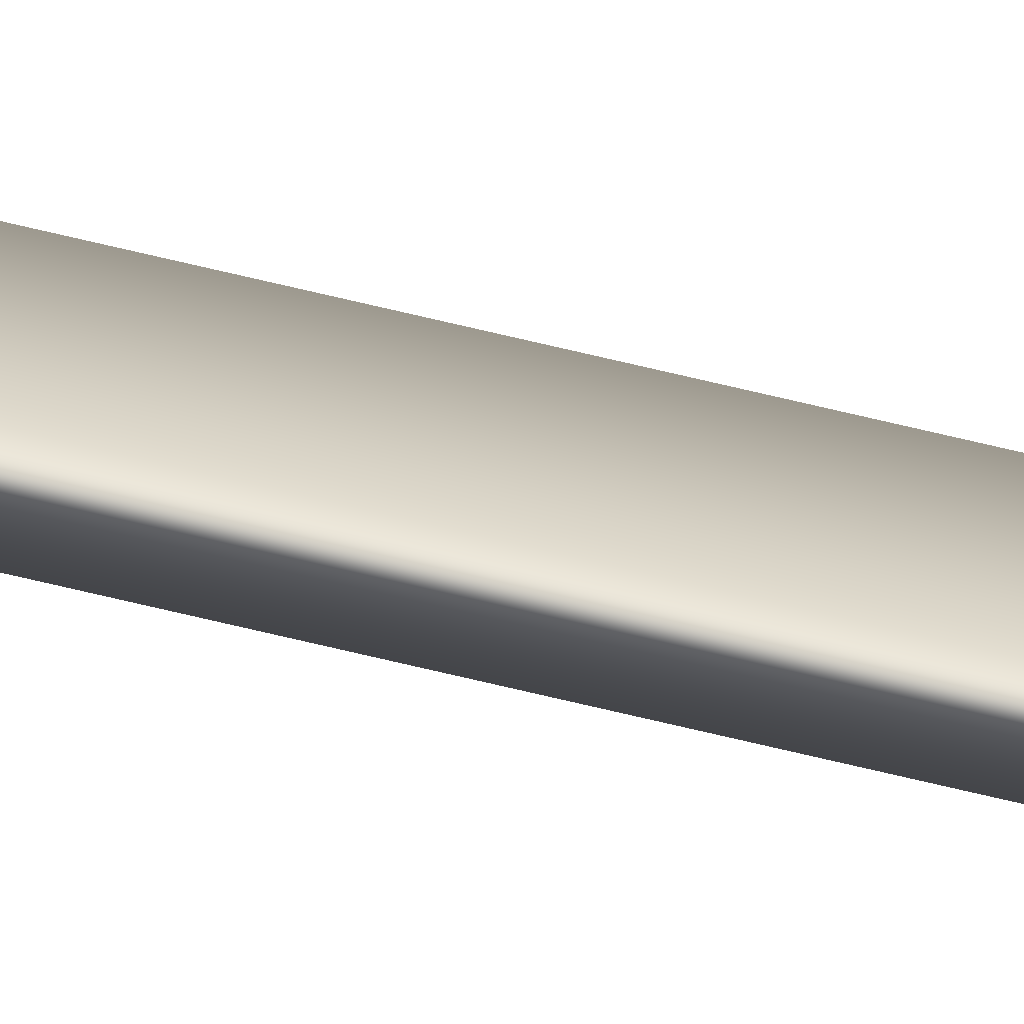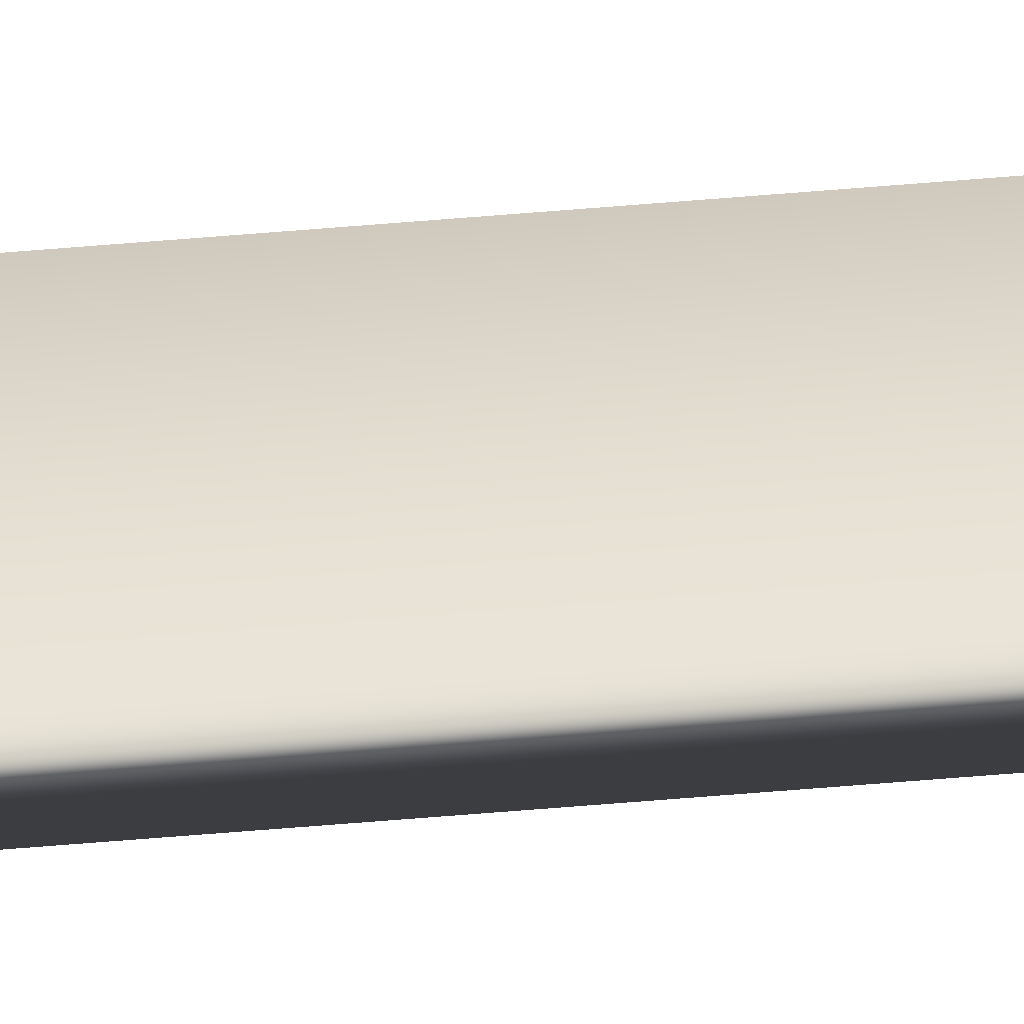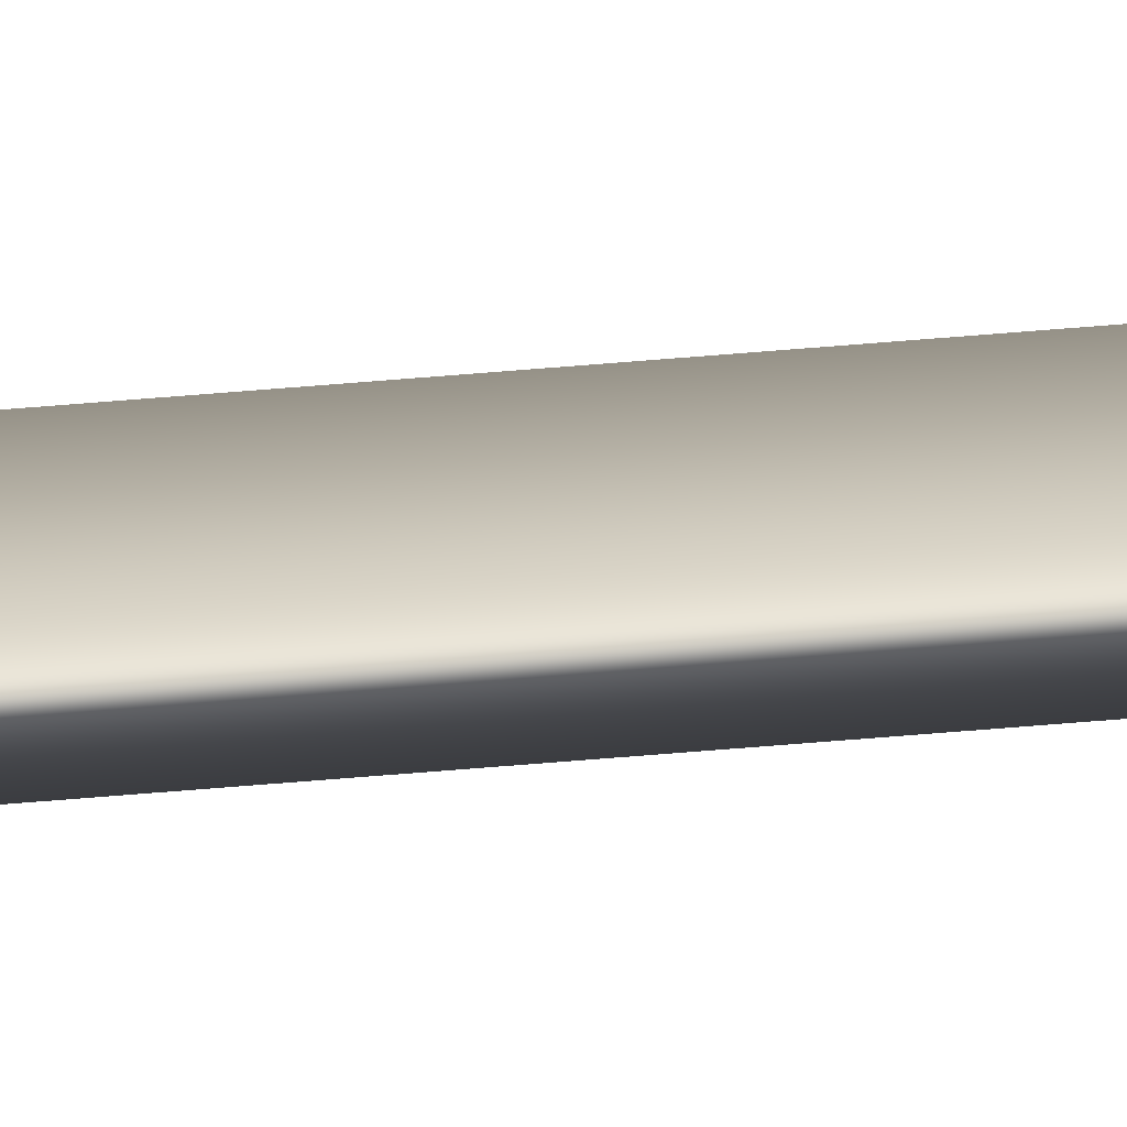
<metadata>
{"format":"obj","ext":"obj","renderer":"f3d","projection":"perspective","resolution":1024,"background":"white","views":[{"elev":-76.6,"azim":-103.1,"up":"+Y"},{"elev":-51.6,"azim":95.5,"up":"+Y"},{"elev":-75.6,"azim":94.5,"up":"+Y"}]}
</metadata>
<code>
v 13.79 25.74 -54.09
v 13.79 25.76 -54.09
v 13.79 25.74 -55.57
v 13.79 25.76 -55.57
v 13.8 25.76 -55.57
v 13.8 25.74 -55.57
v 13.8 25.74 -54.09
v 13.8 25.76 -54.09
f 1 2 3
f 3 2 4
f 5 6 4
f 4 6 3
f 1 3 7
f 7 3 6
f 8 5 2
f 2 5 4
f 2 1 8
f 8 1 7
f 8 7 5
f 5 7 6

</code>
